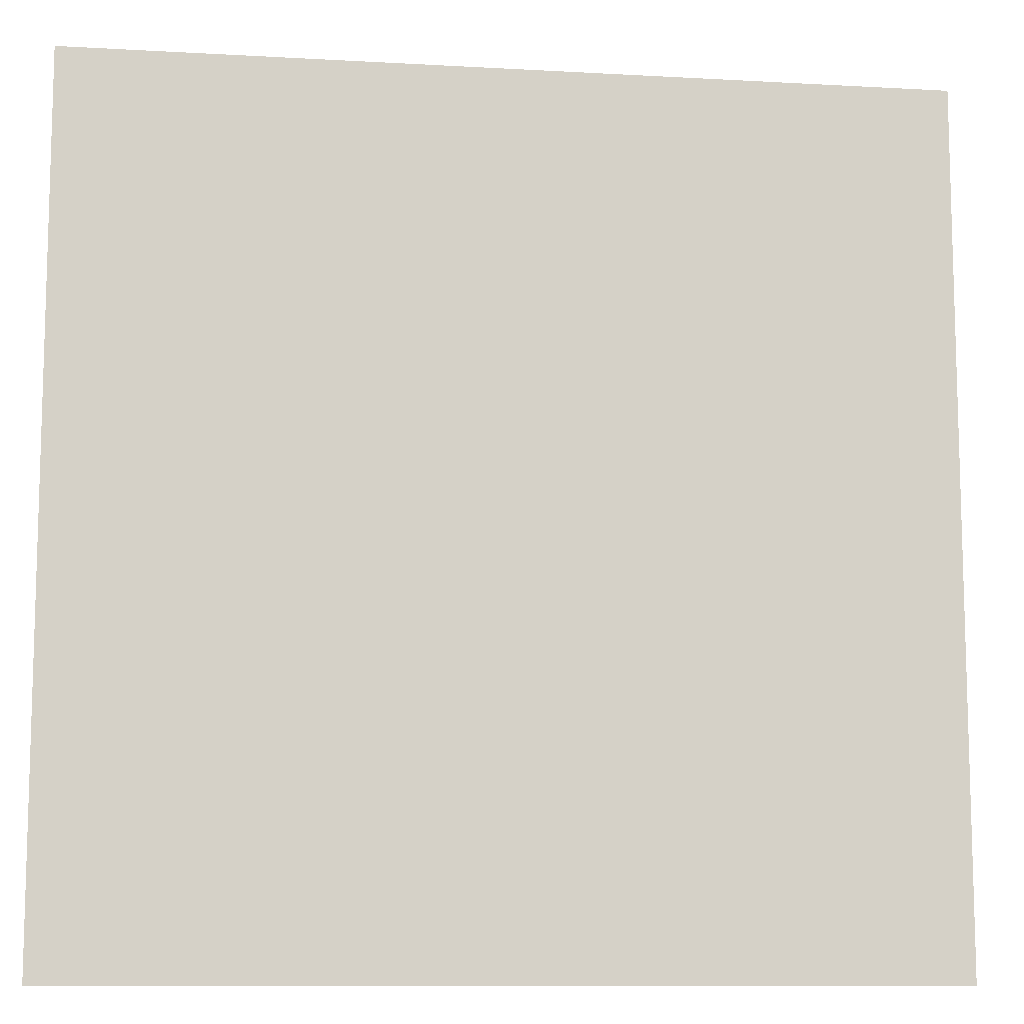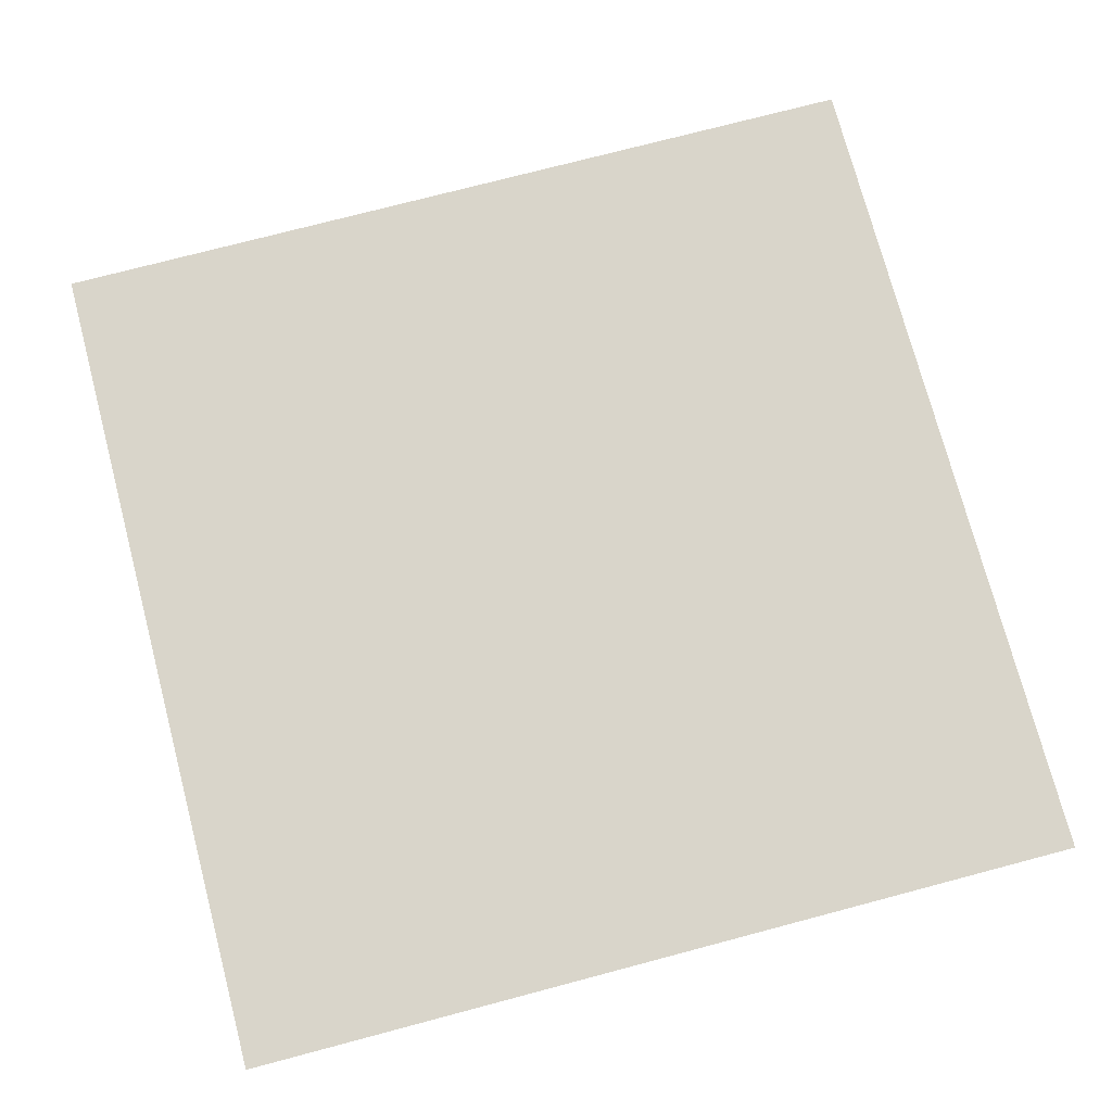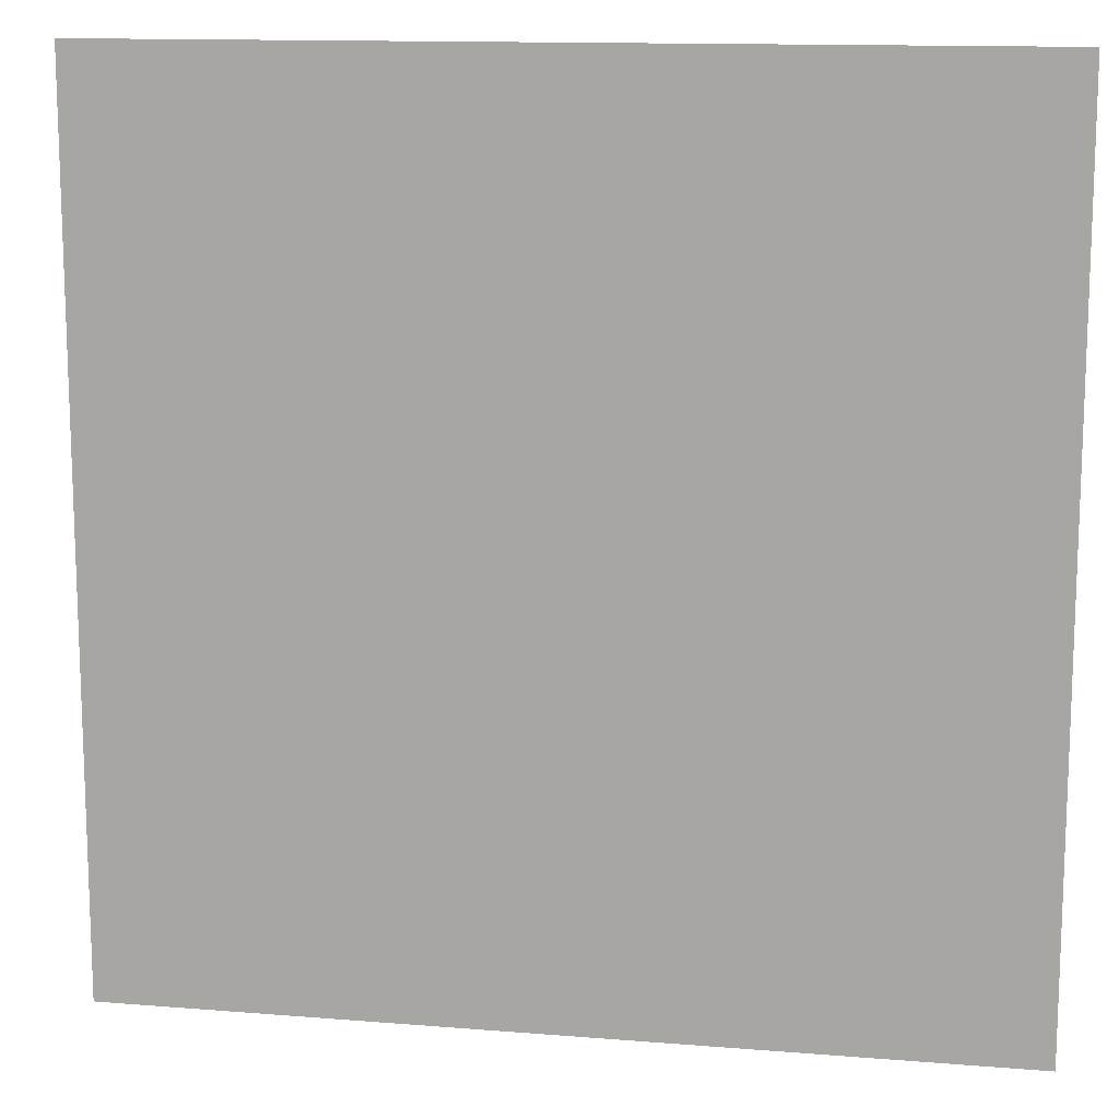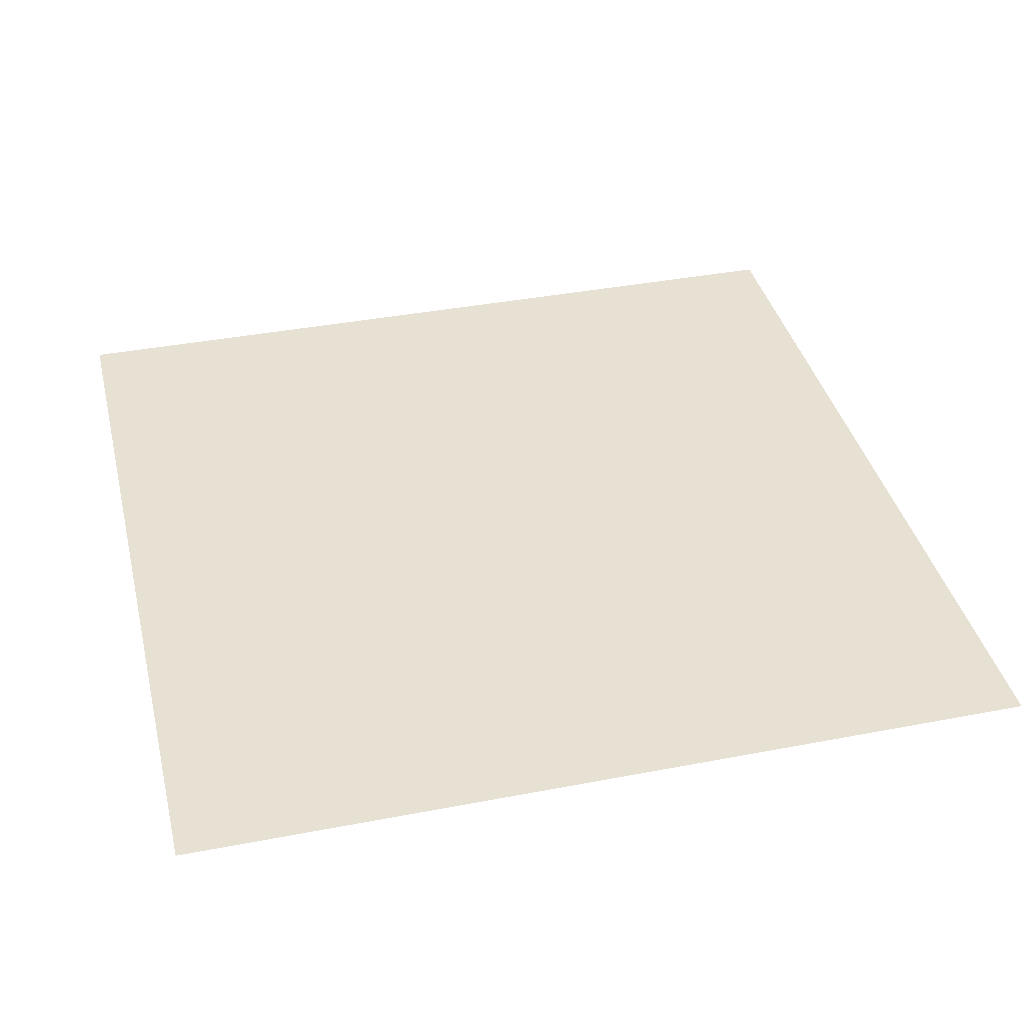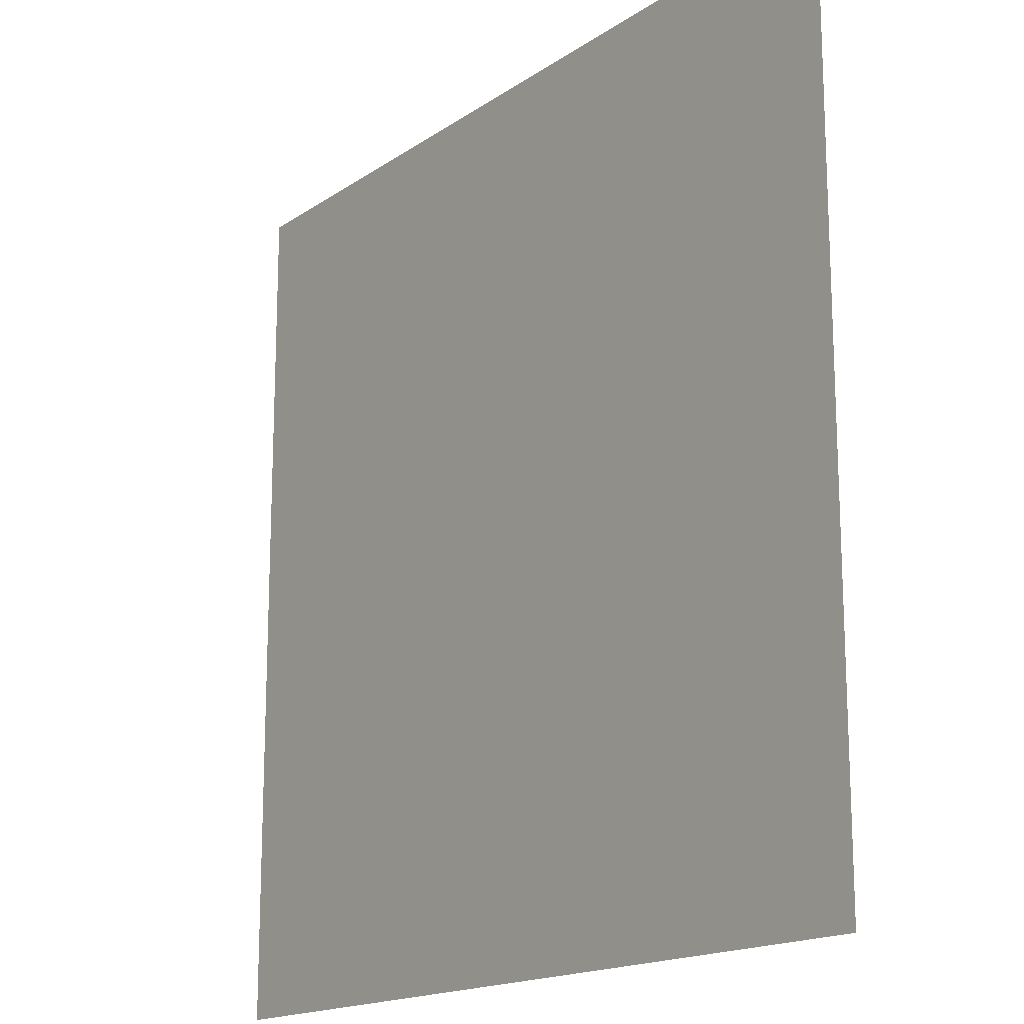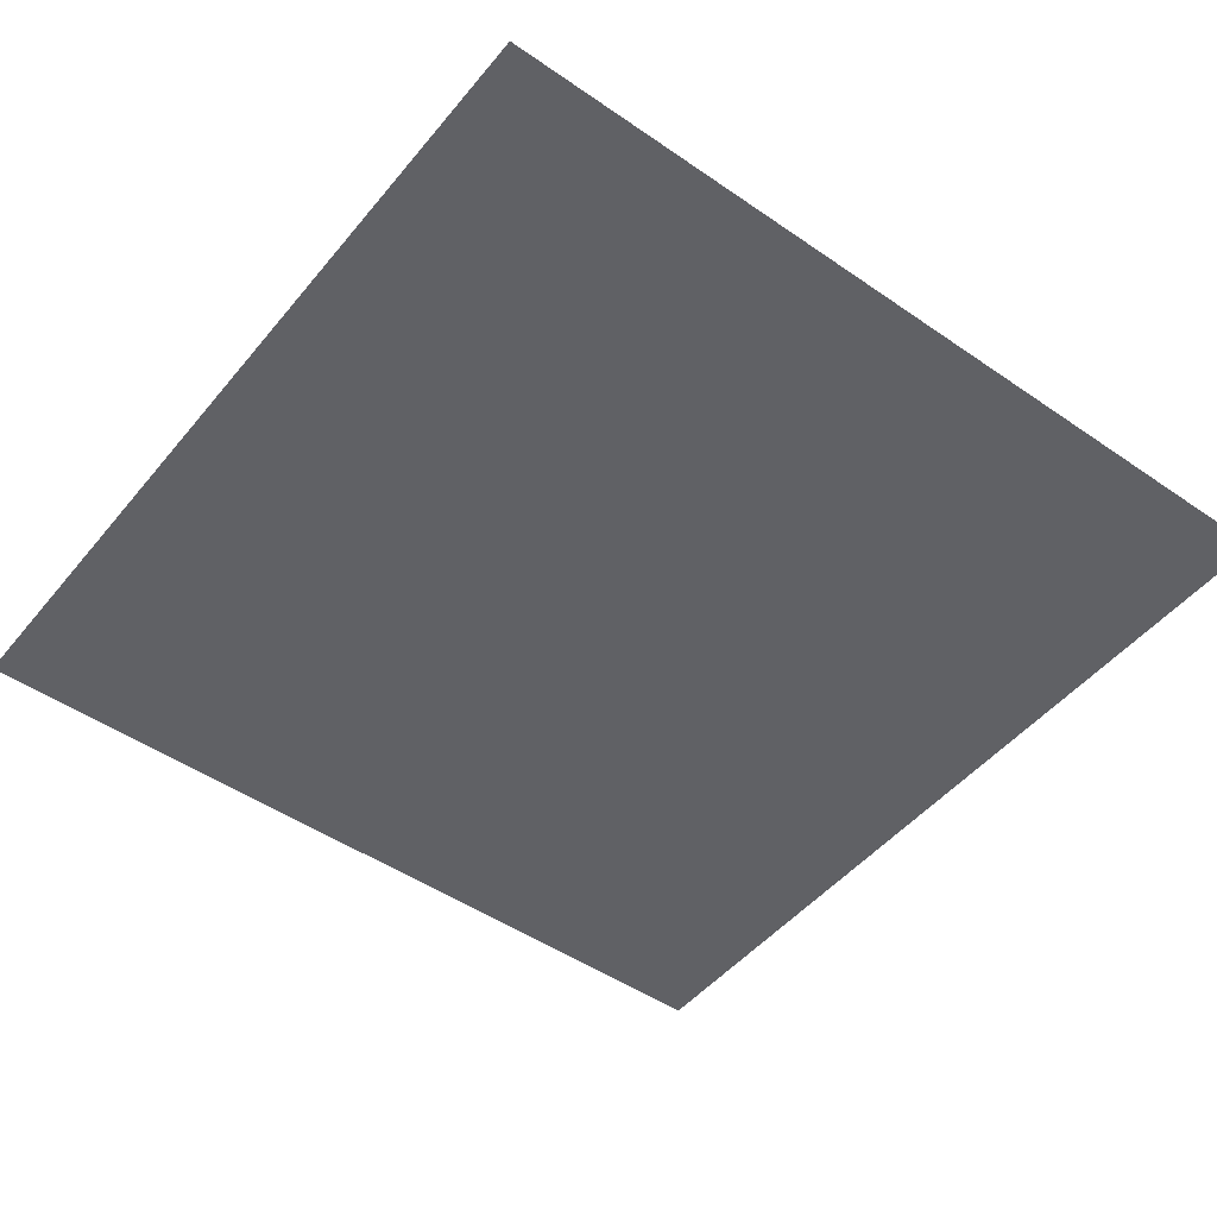
<metadata>
{"format":"obj","ext":"obj","renderer":"f3d","projection":"perspective","resolution":1024,"background":"white","views":[{"elev":-10.5,"azim":-8.1,"up":"+Z"},{"elev":74.7,"azim":75.2,"up":"+Y"},{"elev":13.1,"azim":10.5,"up":"+Z"},{"elev":38.6,"azim":166.4,"up":"+Y"},{"elev":-16.6,"azim":-126.6,"up":"+Z"},{"elev":-48.4,"azim":142.4,"up":"+Y"}]}
</metadata>
<code>
o Plane.001
v 2.25 -0 2.25
v -2.25 0 -2.25
v -2.25 -0 2.25
v 2.25 0 -2.25
f 1 2 3
f 1 4 2

</code>
